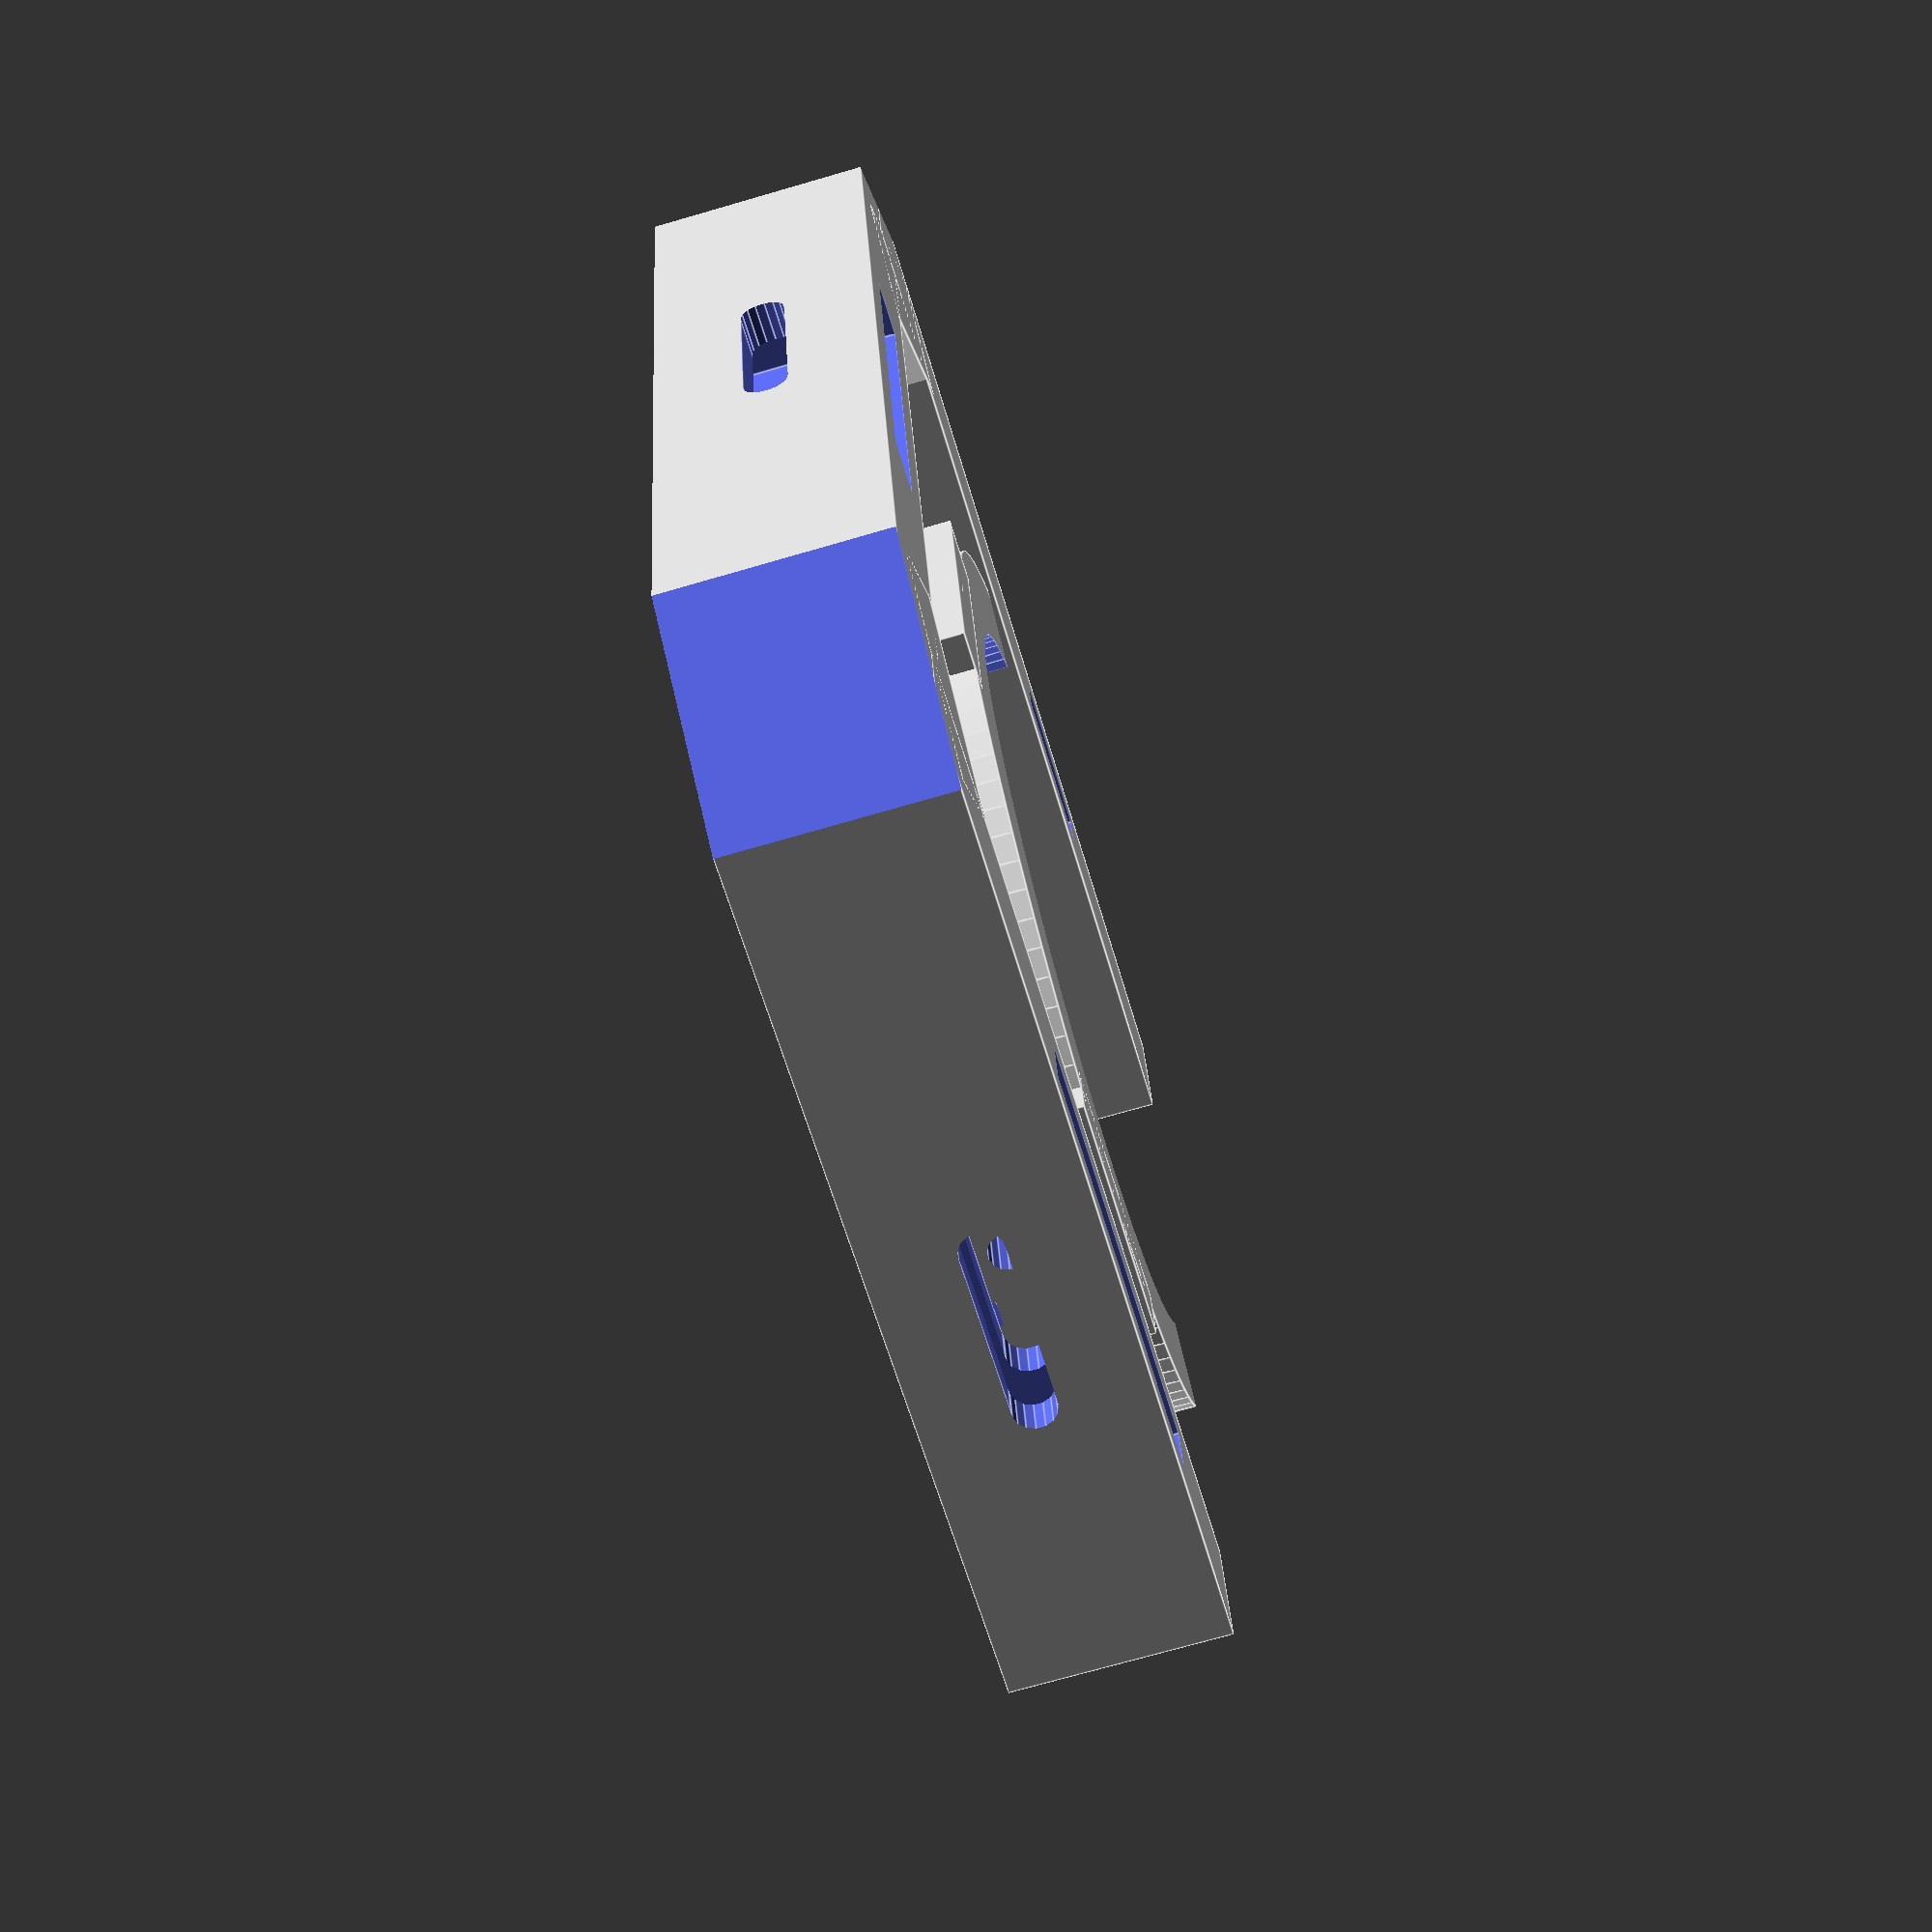
<openscad>
// === V4: Removed all nut inserts in the inner holder/support, made screw holes smaller and not thru. This is so you can tap screws directly into mount without any nuts.
// --- V5: Outer bracket mounting holes need to be 48 mm apart (not 45)
// --- V6: Longer external bracket (10mm towards back) to fit tube. Added elongated mounted screw hole
tube_d=80;
//tube_d=55;
tube_r=tube_d/2;
// ==========================================================================================================
// ---- Tube hanger (inner support) ---
// ==========================================================================================================
module hanger(){ 
difference(){
union(){
    
rotate([0,0,-45+180]){
difference(){ // Center tube holder
cylinder(r=tube_r+1.5+10,h=25,$fn=100,center=true); // OD

//translate([0,25,0])  cube([80,70,25],center=true); // Cut more than half of holder
  translate([0,35,-0.01])  cube([120,60,25.2],center=true); // Cut half of holder

cylinder(r=tube_r+1.5,h=25.1,$fn=100,center=true); // ID
}
}

translate([tube_r+10,0,0])  cube([7.5,30,25],center=true); // Back square protrusion
translate([0,tube_r+9.5,0])  cube([30,7.5,25],center=true);// Top square protrusion
}
translate ([tube_r+11,0,0]) rotate([0,90,0]) cylinder(r=2.3,h=10,$fn=15,center=true); // Back screw hole
translate ([0,tube_r+9.5,0]) rotate([90,0,0]) cylinder(r=2.3,h=10,$fn=15,center=true);// Top screw hole


// Top opening for zip-ties
rotate([0,0,45-5]) translate([0,tube_r+6.5-1,6])   cube([100,2,6],center=true);
rotate([0,0,-90-45+5]) translate([0,tube_r+6.5-1,6])   cube([100,2,6],center=true);
// Bottom opening for zip-ties
rotate([0,0,45-5]) translate([0,tube_r+6.5-1,-6])   cube([100,2,6],center=true);
rotate([0,0,-90-45+5]) translate([0,tube_r+6.5-1,-6])   cube([100,2,6],center=true);



// Nut holes
//translate([28.8,0,0]) rotate([30,0,0]) rotate([0,90,0]) cylinder(r=5.65,h=8,$fn=6,center=true); // Inner
//translate([40,0,0]) rotate([30,0,0]) rotate([0,90,0]) cylinder(r=5.65,h=3,$fn=6,center=true); // Outer
//translate([0,28.8,0]) rotate([90,0,0]) cylinder(r=5.65,h=8,$fn=6,center=true); // Inner
//translate([0,40,0]) rotate([90,0,0]) cylinder(r=5.65,h=3,$fn=6,center=true); // Outer

}

}


// ==========================================================================================================
// ---- External Bracket ---
// ==========================================================================================================
module ex_bracket () {
  difference(){ 
    union(){
        translate([38.5+tube_r,6.75,0]) cube([15,tube_d+58.5,25],center=true); // Back end
        translate([15,-15-tube_r,0]) cube([tube_d+45,15,25],center=true); // Bottom
        translate([17.5,tube_r+28.5,0]) cube([34+tube_d,15,25],center=true); // Top
        translate([28.5+tube_r,17.5+tube_r,0]) rotate([0,0,45]) cube([15,25,25],center=true); // Upper inner corner cut
        translate([28.5+tube_r,-tube_r-7.5,0]) rotate([0,0,-45]) cube([15,25,25],center=true); // Lower inner corner cut
    }

    // ---------------------------------------------------------------------------------------------------------
    // --- Bracket Mounting Holes
    translate([-tube_r+3.5,0,0]) translate ([0,-50.5-tube_r,0]) rotate([90,0,0]) cylinder(r=2.6,h=100,$fn=15,center=true); //Mounting hole #1
    translate([-tube_r+3.5,0,0]) translate ([0,-tube_r-6.5,0]) rotate([90,0,0]) cylinder(r=5,h=10,center=true); //Head slot for mounting screw #1
    
    // --- Elongated Mounting hole #2
    translate([tube_r-6.5,0,0]) translate ([0,-tube_r-50.5,0]) rotate([90,0,0]) cylinder(r=2.6,h=100,$fn=15,center=true);//Mounting hole #2.1
    translate([tube_r+2.5,0,0]) translate ([0,-tube_r-50.5,0]) rotate([90,0,0]) cylinder(r=2.6,h=100,$fn=15,center=true);//Mounting hole #2.2
    translate([tube_r-6.5,0,0]) translate ([0,-tube_r-6.5,0]) rotate([90,0,0]) cylinder(r=5,h=10,center=true); //Head slot for mounting screw #2.1
    translate([tube_r-2,-tube_r-17.5,0]) cube([10,15,5.2],center=true); // Slot that joins two mounting hole #2 parts
    translate([tube_r+2.5,0,0]) translate ([0,-tube_r-6.5,0]) rotate([90,0,0]) cylinder(r=5,h=10,center=true); //Head slot for mounting screw #2.2
    translate([tube_r-2,-tube_r-8.5,0]) cube([11,6,9.8],center=true); // Slot that joins two mounting Head hole #2 parts 
    
    
    
    // ---------------------------------------------------------------------------------------------------------
    // --- Front Adjustment Screw Slots (moves tube up/down) ----
    translate([0,10,0]) rotate([0,90,0]) cylinder(r=2.5,h=200,$fn=15,center=true); // Screw slot end upper(back side)
    translate([0,-10,0]) rotate([0,90,0]) cylinder(r=2.5,h=200,$fn=15,center=true); // Screw slot end lower (back side)
    translate([38.5+tube_r,0,0]) cube([15.1,20,5],center=true); // --- Front adj opening (Square connection joining two holes)
    translate([38.5+tube_r,2.5,0]) cube([6.3,45,25.1],center=true);// Adjustment nut slot (front)
    
    // ---------------------------------------------------------------------------------------------------------
    // --- Upper Adjustment Screw Slots (moves tube Front/Back) ----
    translate([15,tube_r+2.5,0]) rotate([90,0,0]) cylinder(r=2.5,h=100,$fn=15,center=true); // Screw slot end back (upper side)
    translate([-5,tube_r+2.5,0]) rotate([90,0,0]) cylinder(r=2.5,h=100,$fn=15,center=true); // Screw slot end front(upper side)
    translate([5,tube_r+28.5,0]) cube([20,15.1,5],center=true); // Slot that joins two holes on upper part
    translate([5,tube_r+28.5,0]) cube([50,6.3,25.1],center=true); // Adjustment nut slot (upper)
    
    // ---------------------------------------------------------------------------------------------------------
    translate([tube_r+42.5,tube_r+32.5,0]) rotate([0,0,45]) cube([18,55,25.2],center=true); // Upper corner cut
    translate([44.5+tube_r,-tube_r-16.5,0]) rotate([0,0,-45]) cube([12,35,25.2],center=true); // Low corner cut
    translate([0,-tube_r-15.5,0])  cube([20,5,25.2],center=true); // Slot in lower part (just to lighten part)
  }
    //translate([0,-50,0]) cube([170,2,25],center=true);

    //UNCOMMENT TO SEE 8mm rod
    //translate([52,0,0]) rotate([0,90,0]) cylinder(r=4,h=50,$fn=15,center=true);
    //translate([0,52,0]) rotate([90,0,0]) cylinder(r=4,h=50,$fn=15,center=true);


    //translate([22,-59,0]) cube([90,15,8],center=true);
    //translate([82,8,0]) cube([15,117,8],center=true);
}

// --- Raise Both to Z=0
translate([0,0,12.5]){
    hanger();
    ex_bracket();
}

</openscad>
<views>
elev=251.4 azim=349.1 roll=253.8 proj=p view=edges
</views>
